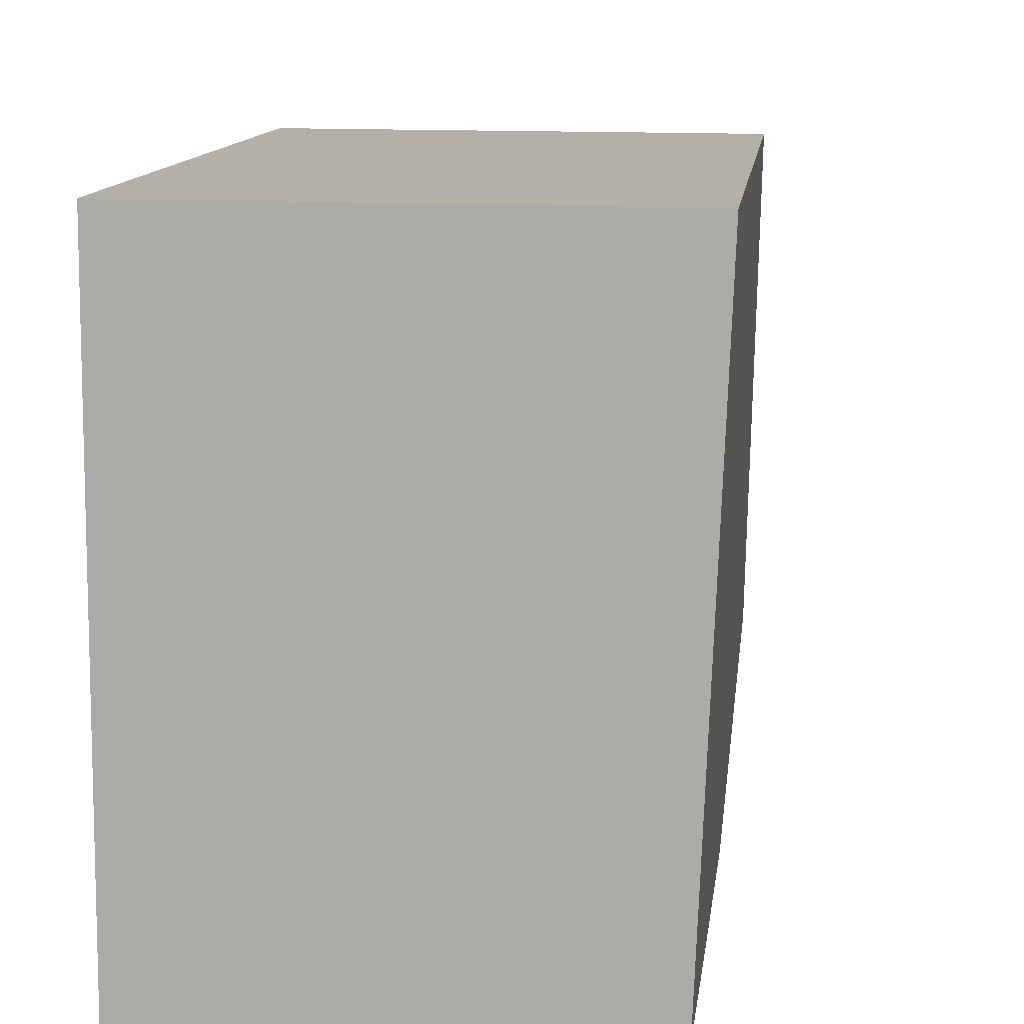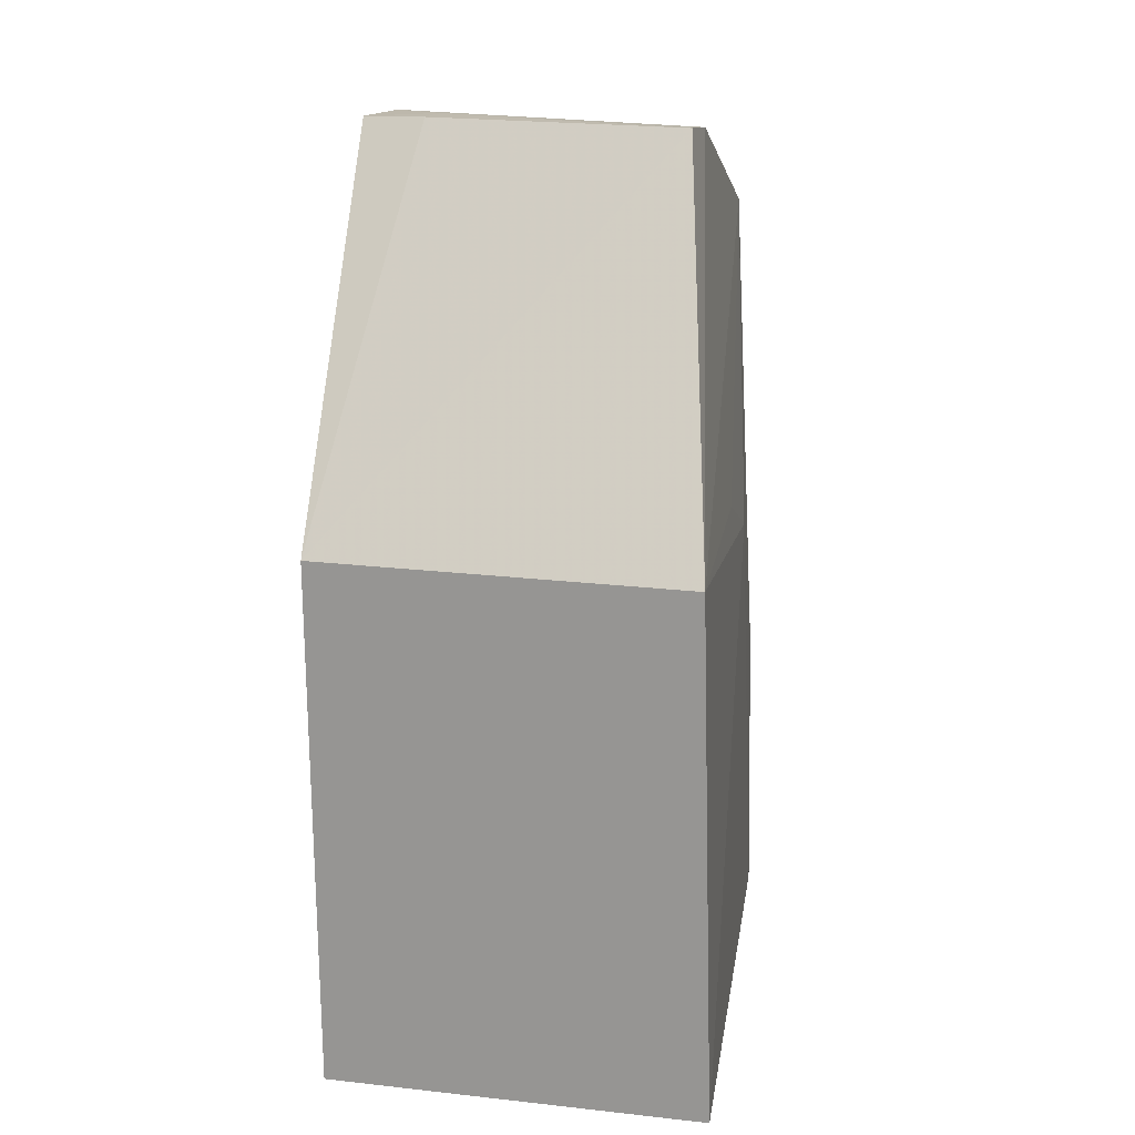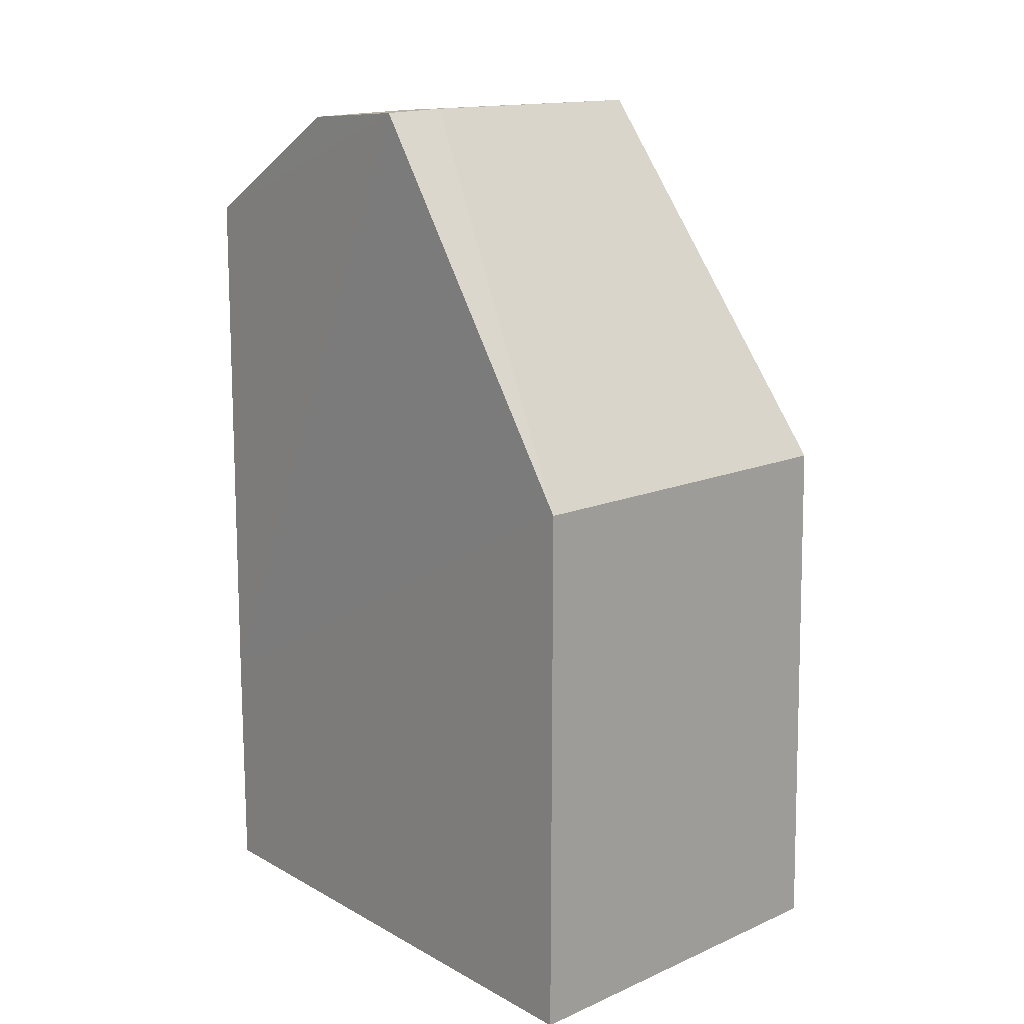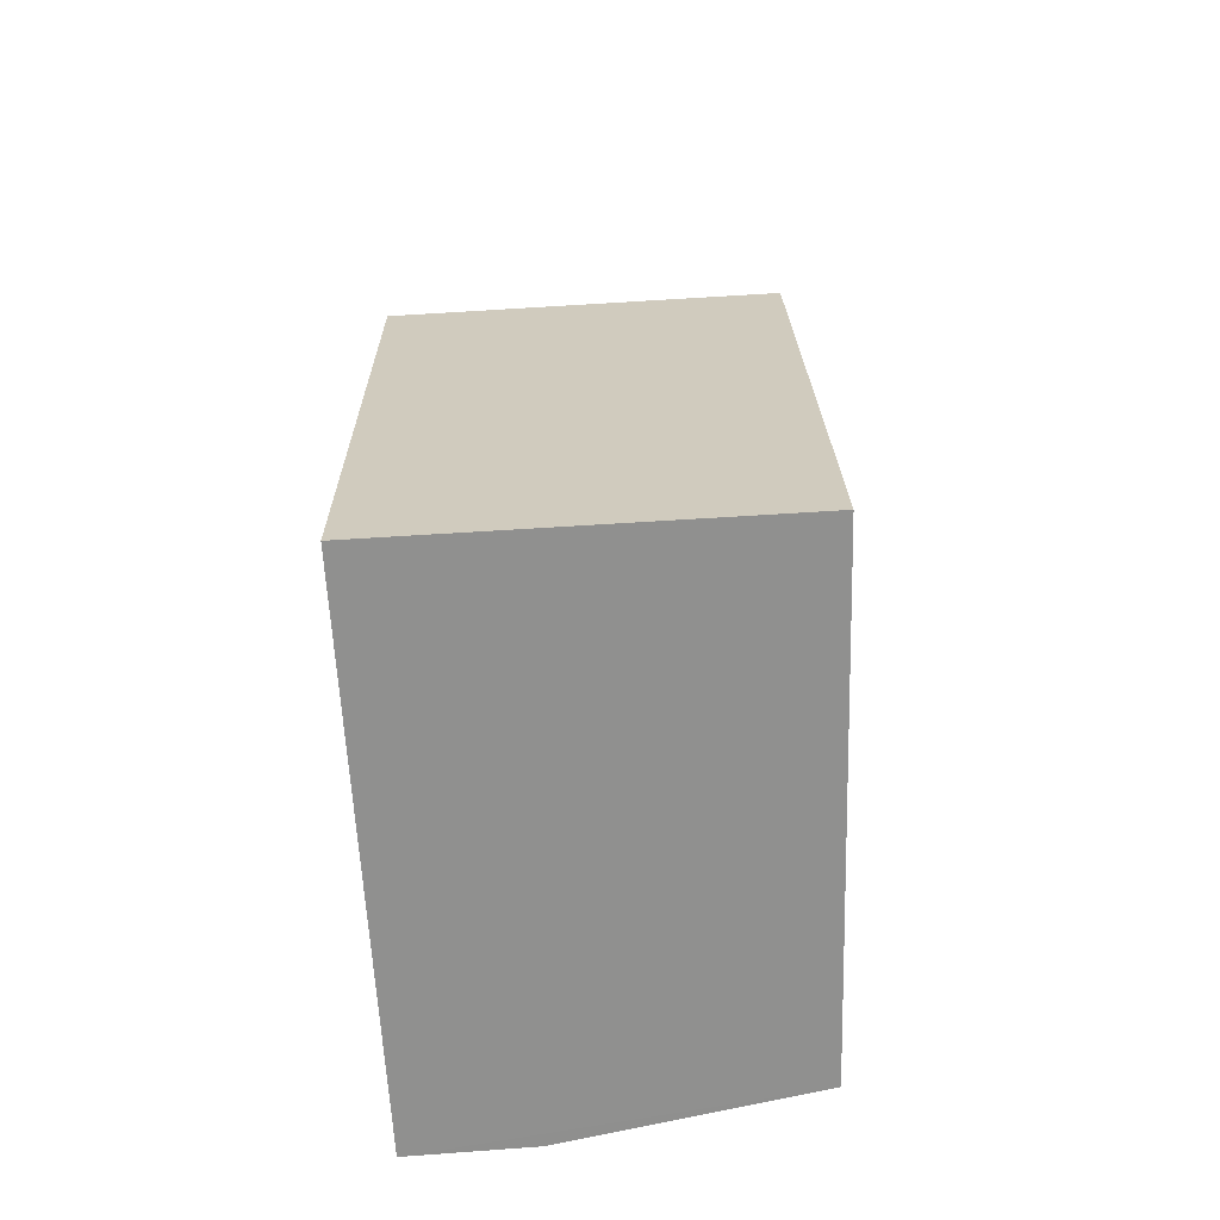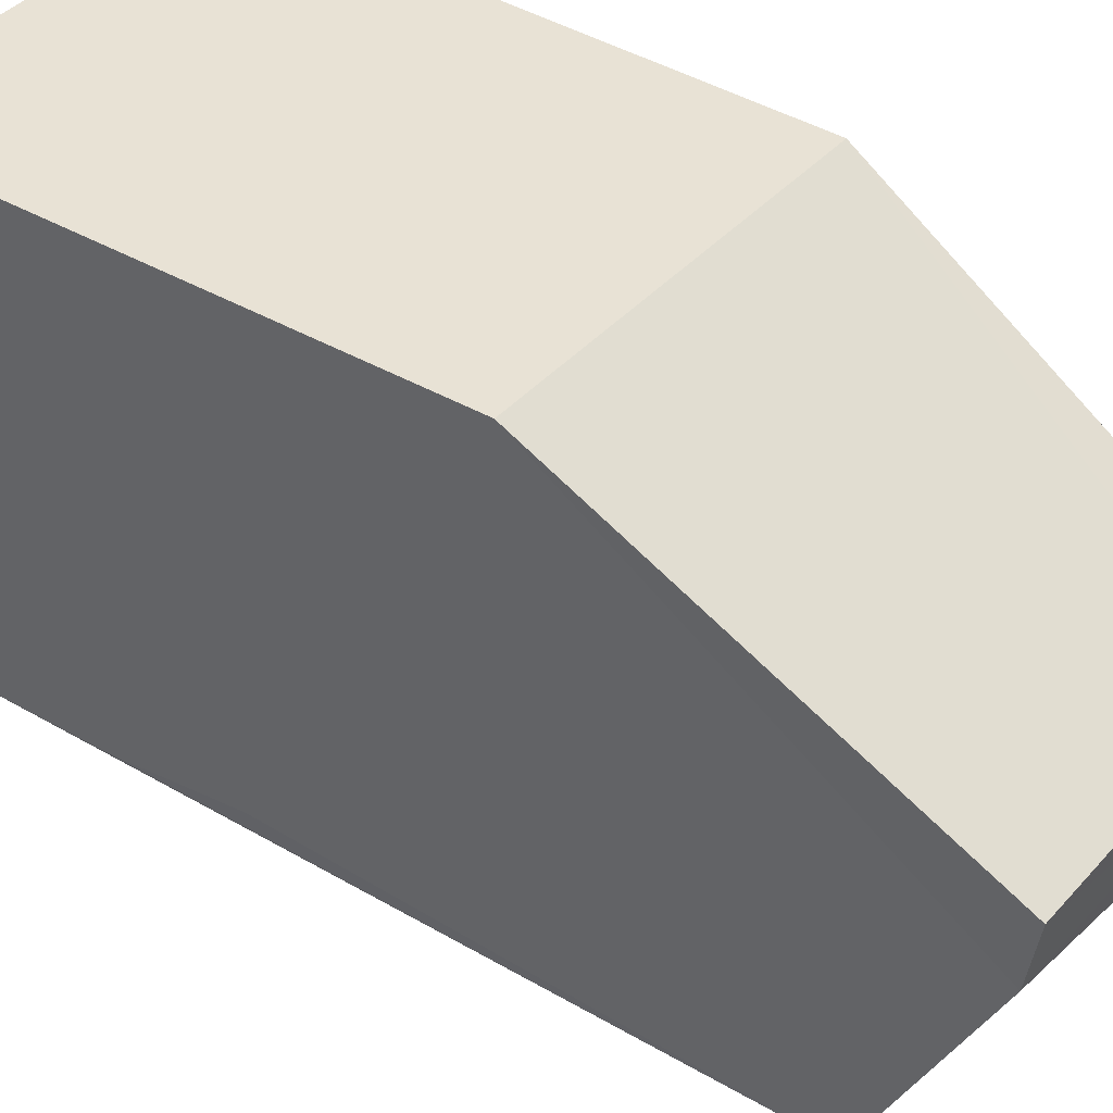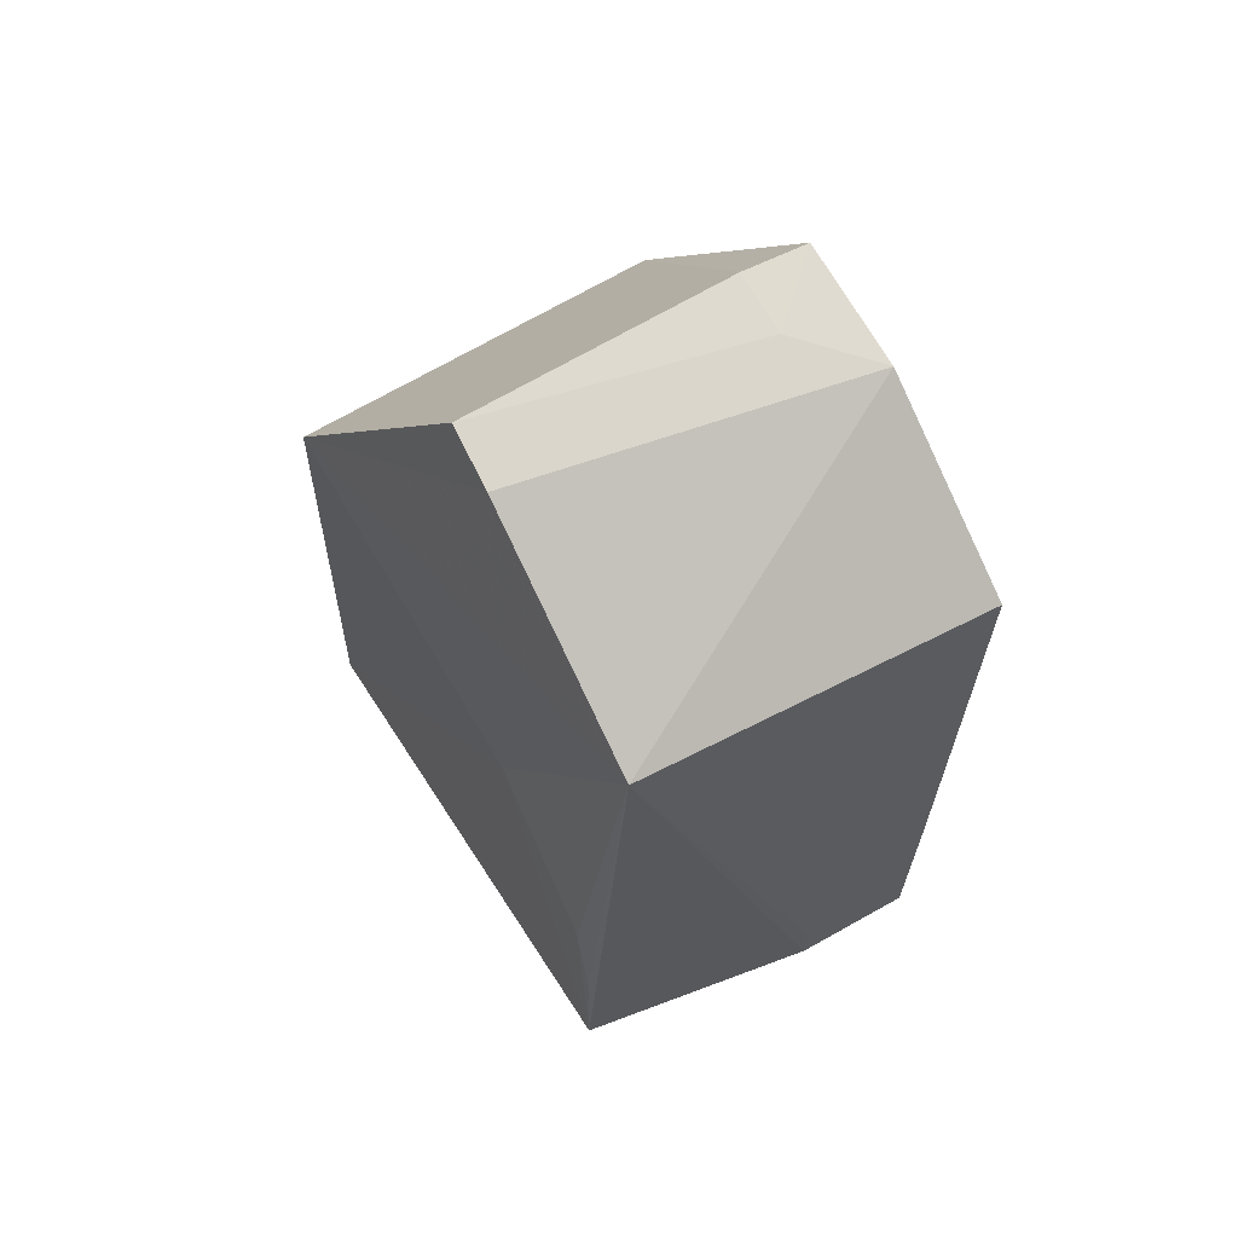
<metadata>
{"format":"obj","ext":"obj","renderer":"f3d","projection":"perspective","resolution":1024,"background":"white","views":[{"elev":11.7,"azim":-172.0,"up":"+Y"},{"elev":20.1,"azim":-168.8,"up":"+Z"},{"elev":16.0,"azim":138.3,"up":"+Z"},{"elev":-65.6,"azim":-176.3,"up":"+Z"},{"elev":40.9,"azim":-53.0,"up":"+Y"},{"elev":67.0,"azim":-30.7,"up":"+Z"}]}
</metadata>
<code>
v -0.02788 -0.01896 0.107
v -0.02788 -0.02693 0.1037
v -0.02788 -0.01243 0.08251
v -0.03823 -0.01244 0.0825
v -0.03672 -0.02639 0.1039
v -0.02784 -0.02719 0.0825
v -0.02788 -0.01243 0.09722
v -0.02789 -0.0222 0.1067
v -0.0378 -0.01243 0.09713
v -0.03767 -0.02593 0.08249
v -0.03111 -0.02709 0.08413
v -0.02784 -0.02713 0.08903
v -0.03639 -0.01882 0.107
v -0.03763 -0.02201 0.0956
v -0.03111 -0.02711 0.0825
v -0.02948 -0.02709 0.08903
v -0.02955 -0.02046 0.1069
v -0.03649 -0.02046 0.1067
v -0.02954 -0.01884 0.107
v -0.03756 -0.02532 0.09066
v -0.03759 -0.01906 0.09707
v -0.03758 -0.02584 0.08716
f 8 5 2
f 8 2 1
f 9 7 3
f 9 3 4
f 10 4 3
f 10 3 6
f 11 2 5
f 12 1 2
f 12 7 1
f 12 6 3
f 12 3 7
f 13 7 9
f 14 9 4
f 14 4 10
f 15 10 6
f 15 6 11
f 15 11 5
f 15 5 10
f 16 12 2
f 16 2 11
f 16 11 6
f 16 6 12
f 17 8 1
f 18 5 8
f 18 17 13
f 18 8 17
f 18 13 9
f 18 9 5
f 19 1 7
f 19 7 13
f 19 17 1
f 19 13 17
f 20 14 10
f 20 5 14
f 21 14 5
f 21 5 9
f 21 9 14
f 22 20 10
f 22 10 5
f 22 5 20

</code>
